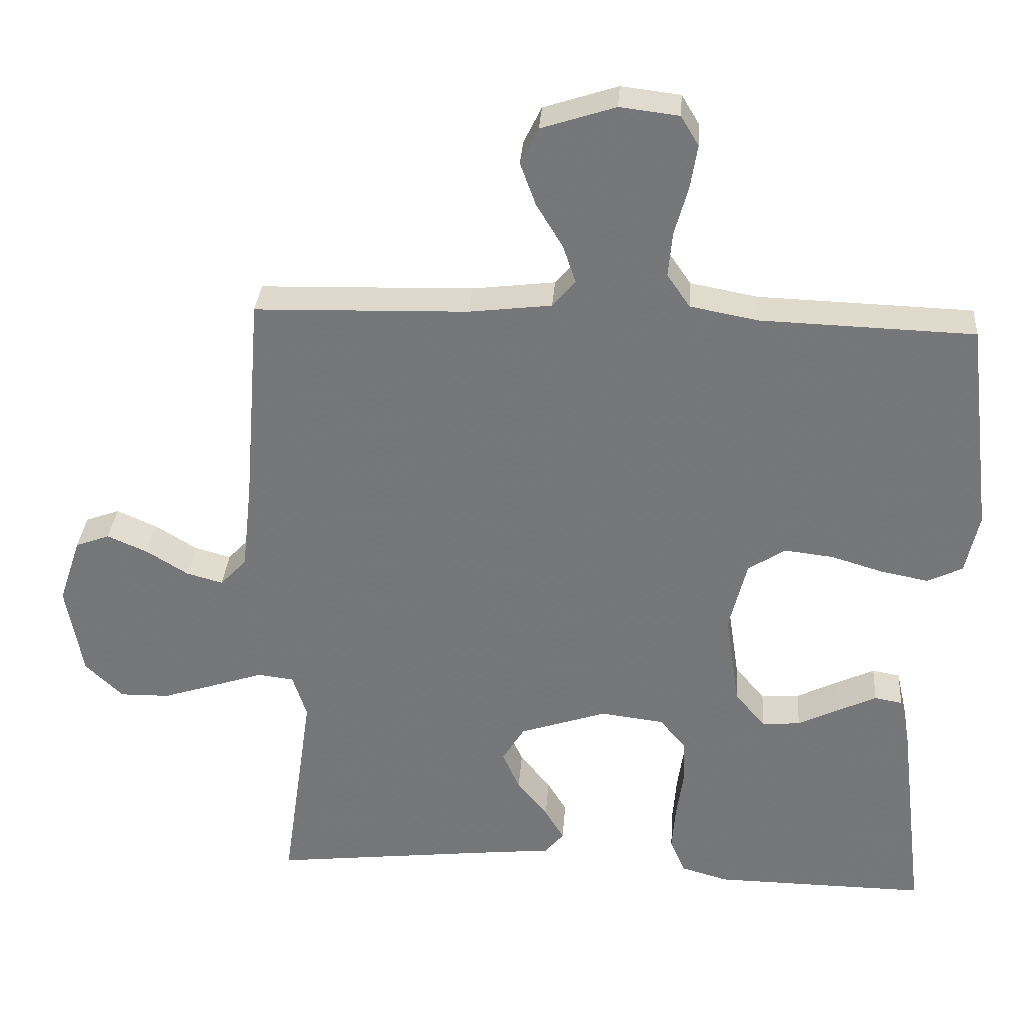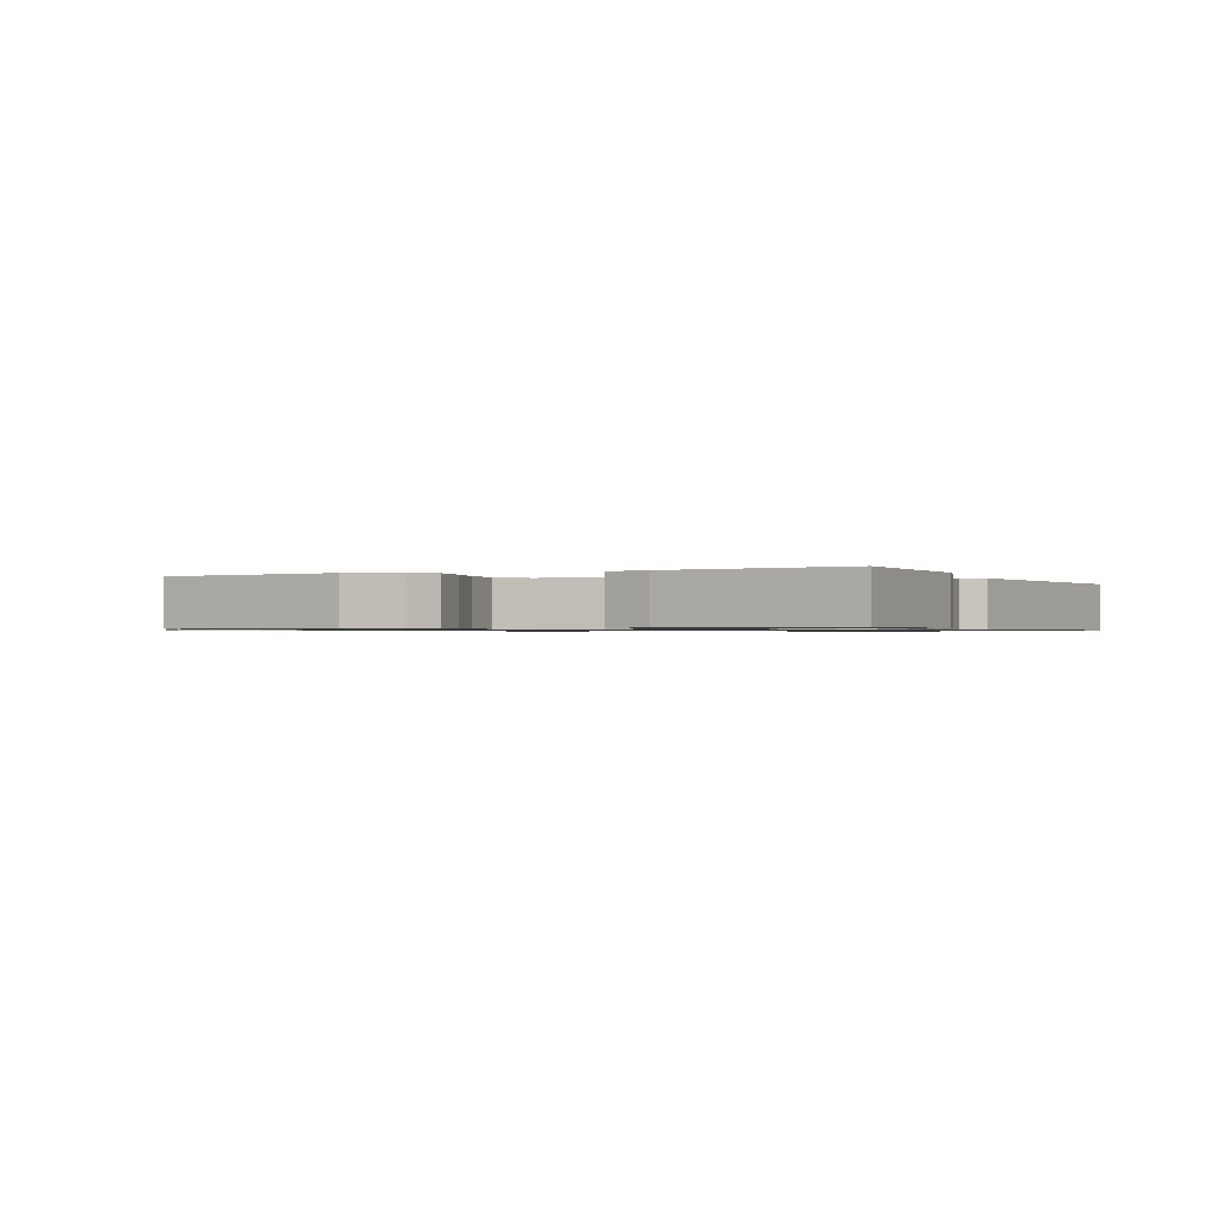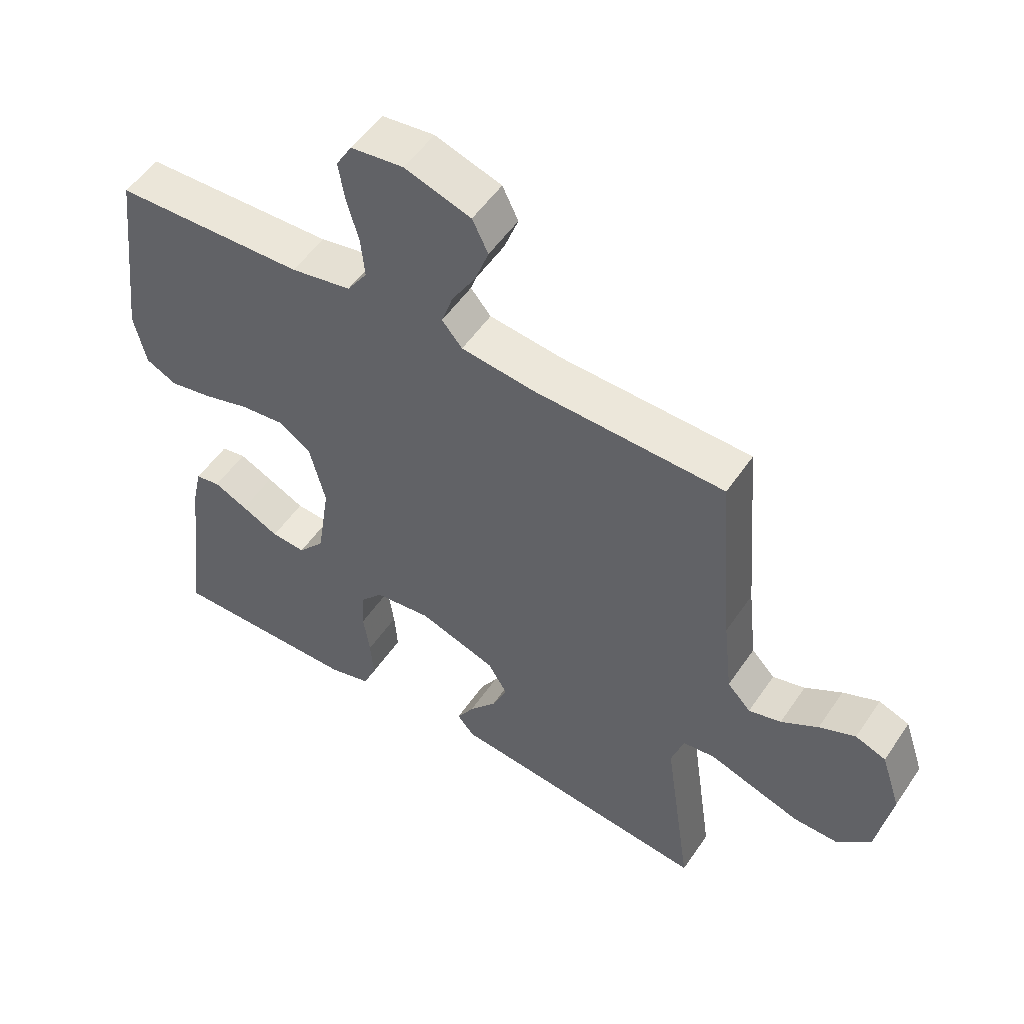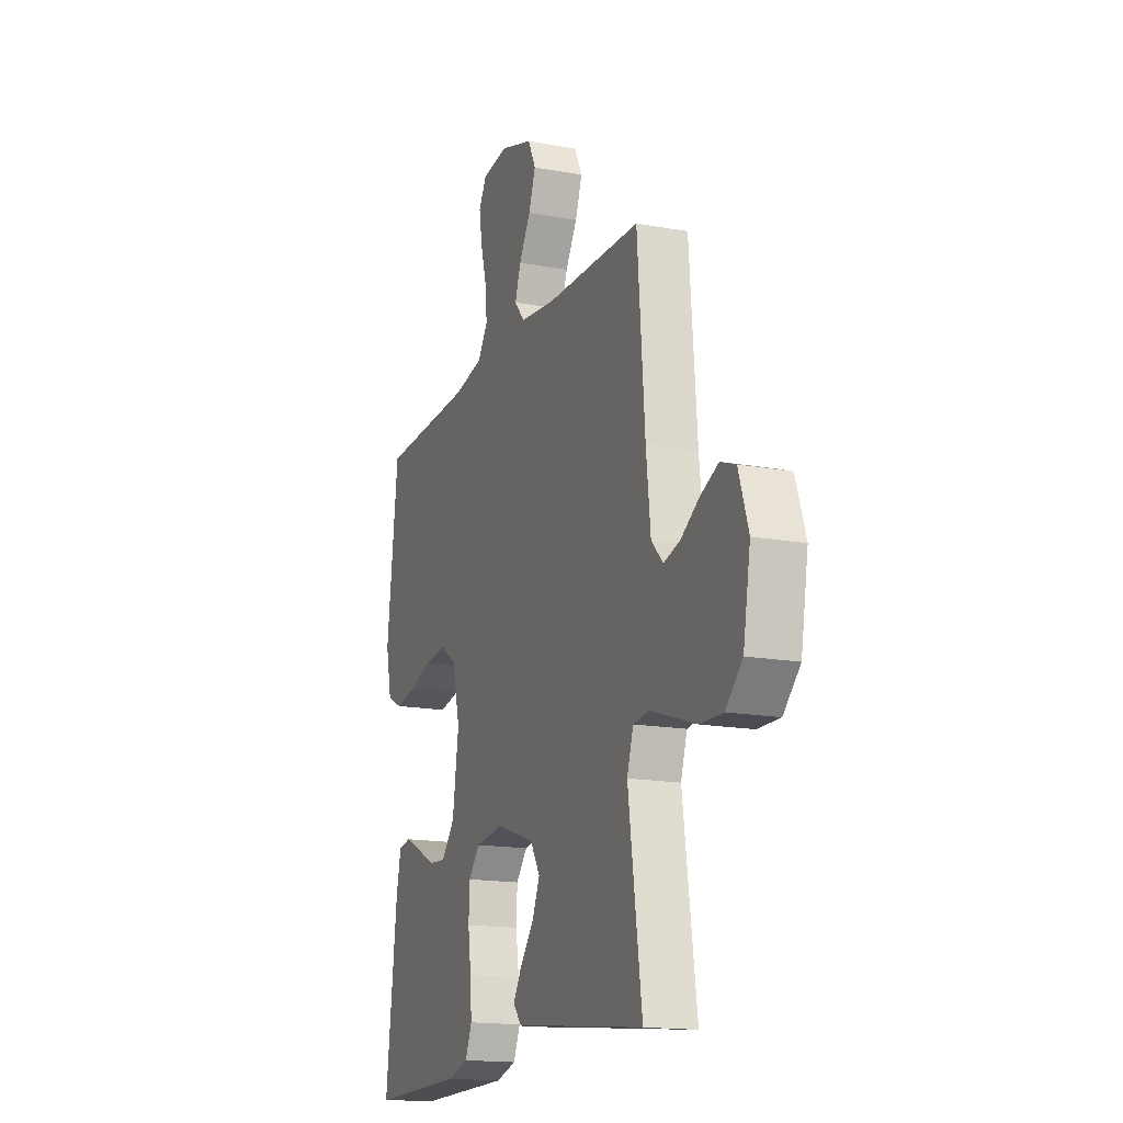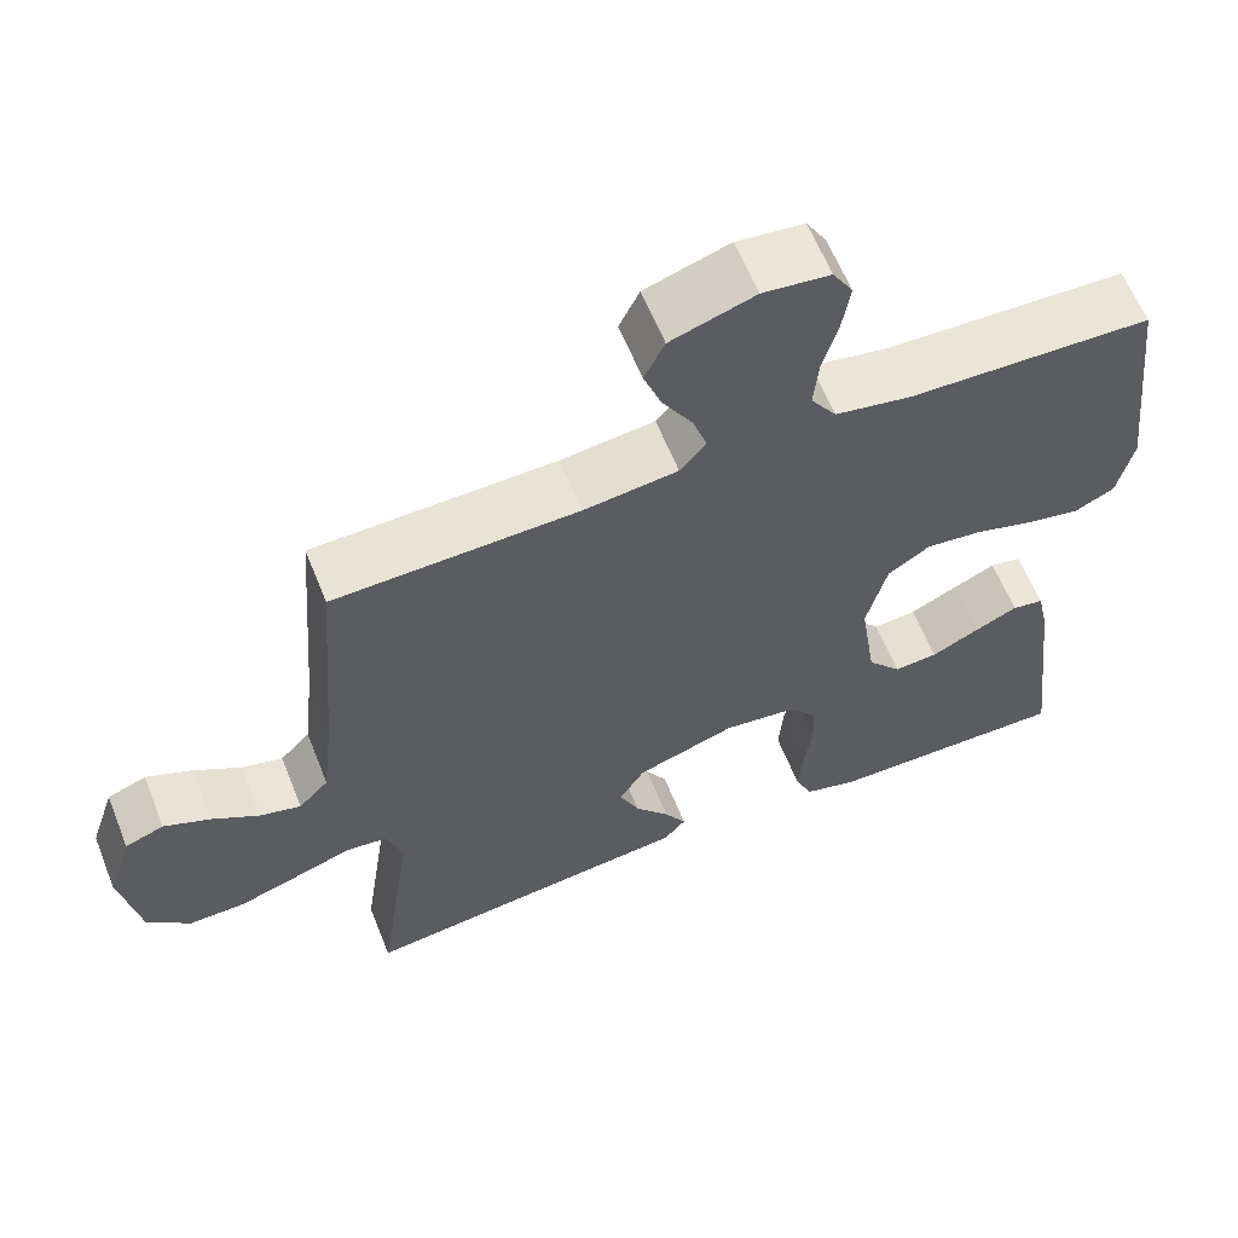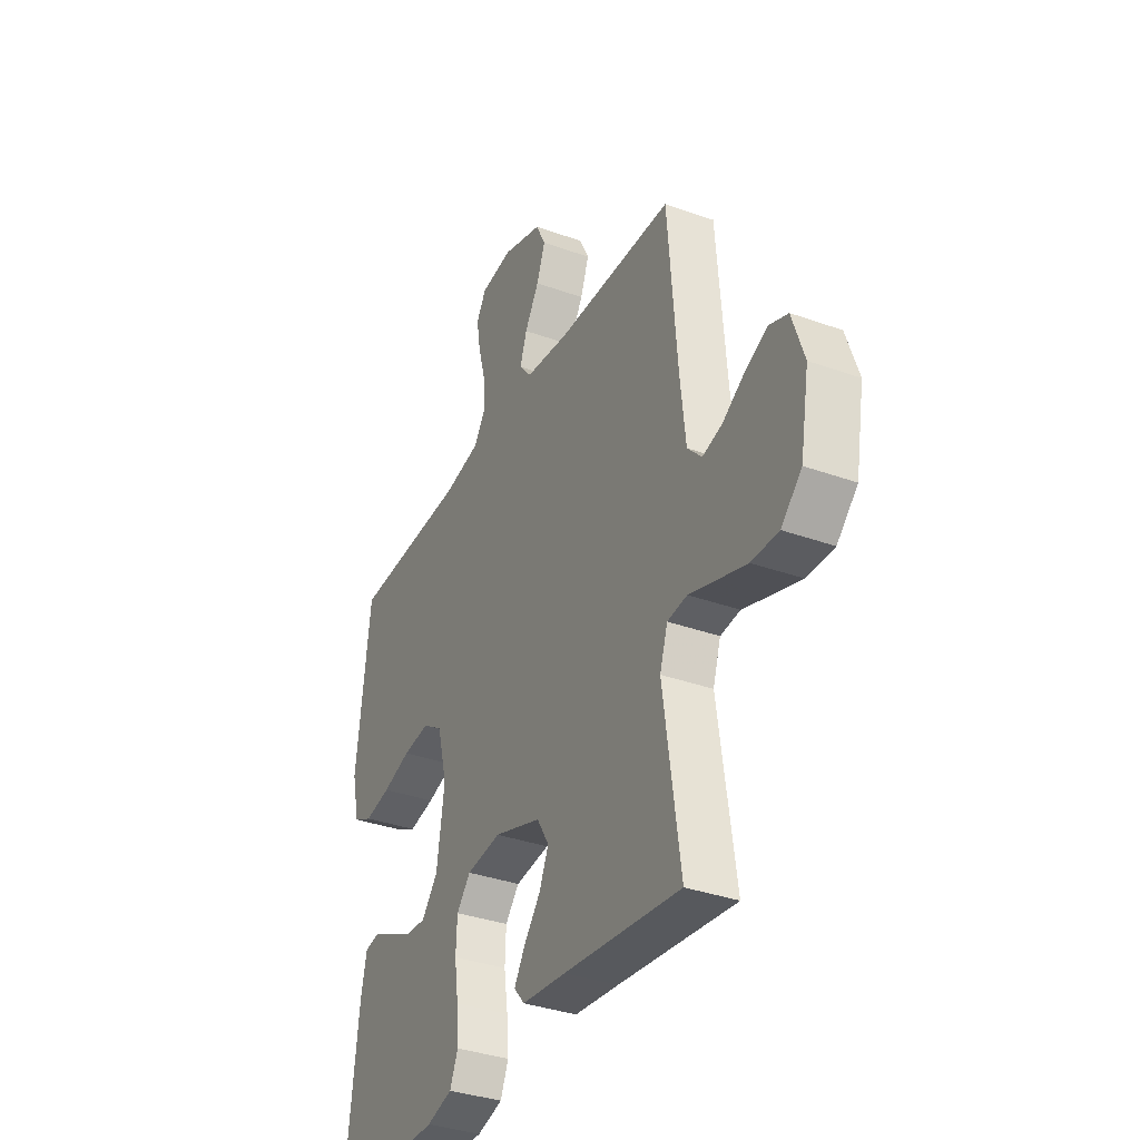
<metadata>
{"format":"obj","ext":"obj","renderer":"f3d","projection":"perspective","resolution":1024,"background":"white","views":[{"elev":32.5,"azim":4.2,"up":"+Z"},{"elev":-0.8,"azim":116.5,"up":"+Y"},{"elev":52.7,"azim":-146.7,"up":"+Z"},{"elev":-16.2,"azim":-110.7,"up":"+Z"},{"elev":61.3,"azim":-21.8,"up":"+Z"},{"elev":-35.2,"azim":-115.6,"up":"+Z"}]}
</metadata>
<code>
v 0.5 0.07 -0.5
v 0.2 0.07 -0.496
v 0.134 0.07 -0.477
v 0.113 0.07 -0.428
v 0.118 0.07 -0.363
v 0.128 0.07 -0.293
v 0.125 0.07 -0.23
v 0.089 0.07 -0.188
v 0 0.07 -0.177
v -0.122 0.07 -0.218
v -0.153 0.07 -0.269
v -0.129 0.07 -0.324
v -0.086 0.07 -0.377
v -0.059 0.07 -0.422
v -0.086 0.07 -0.454
v -0.2 0.07 -0.466
v -0.5 0.07 -0.5
v -0.457 0.07 -0.2
v -0.477 0.07 -0.138
v -0.528 0.07 -0.132
v -0.597 0.07 -0.155
v -0.674 0.07 -0.18
v -0.744 0.07 -0.181
v -0.797 0.07 -0.13
v -0.82 0.07 0
v -0.789 0.07 0.093
v -0.741 0.07 0.111
v -0.684 0.07 0.086
v -0.626 0.07 0.05
v -0.575 0.07 0.036
v -0.538 0.07 0.075
v -0.524 0.07 0.2
v -0.5 0.07 0.5
v -0.2 0.07 0.508
v -0.084 0.07 0.522
v -0.052 0.07 0.56
v -0.07 0.07 0.613
v -0.107 0.07 0.674
v -0.129 0.07 0.734
v -0.104 0.07 0.785
v 0 0.07 0.819
v 0.083 0.07 0.809
v 0.108 0.07 0.767
v 0.098 0.07 0.706
v 0.079 0.07 0.638
v 0.073 0.07 0.575
v 0.105 0.07 0.528
v 0.2 0.07 0.51
v 0.5 0.07 0.5
v 0.536 0.07 0.2
v 0.517 0.07 0.115
v 0.468 0.07 0.091
v 0.401 0.07 0.104
v 0.328 0.07 0.126
v 0.259 0.07 0.134
v 0.207 0.07 0.1
v 0.182 0.07 0
v 0.202 0.07 -0.133
v 0.244 0.07 -0.183
v 0.298 0.07 -0.179
v 0.357 0.07 -0.15
v 0.41 0.07 -0.125
v 0.449 0.07 -0.132
v 0.464 0.07 -0.2
v 0.5 0 -0.5
v 0.2 0 -0.496
v 0.134 0 -0.477
v 0.113 0 -0.428
v 0.118 0 -0.363
v 0.128 0 -0.293
v 0.125 0 -0.23
v 0.089 0 -0.188
v 0 0 -0.177
v -0.122 0 -0.218
v -0.153 0 -0.269
v -0.129 0 -0.324
v -0.086 0 -0.377
v -0.059 0 -0.422
v -0.086 0 -0.454
v -0.2 0 -0.466
v -0.5 0 -0.5
v -0.457 0 -0.2
v -0.477 0 -0.138
v -0.528 0 -0.132
v -0.597 0 -0.155
v -0.674 0 -0.18
v -0.744 0 -0.181
v -0.797 0 -0.13
v -0.82 0 0
v -0.789 0 0.093
v -0.741 0 0.111
v -0.684 0 0.086
v -0.626 0 0.05
v -0.575 0 0.036
v -0.538 0 0.075
v -0.524 0 0.2
v -0.5 0 0.5
v -0.2 0 0.508
v -0.084 0 0.522
v -0.052 0 0.56
v -0.07 0 0.613
v -0.107 0 0.674
v -0.129 0 0.734
v -0.104 0 0.785
v 0 0 0.819
v 0.083 0 0.809
v 0.108 0 0.767
v 0.098 0 0.706
v 0.079 0 0.638
v 0.073 0 0.575
v 0.105 0 0.528
v 0.2 0 0.51
v 0.5 0 0.5
v 0.536 0 0.2
v 0.517 0 0.115
v 0.468 0 0.091
v 0.401 0 0.104
v 0.328 0 0.126
v 0.259 0 0.134
v 0.207 0 0.1
v 0.182 0 0
v 0.202 0 -0.133
v 0.244 0 -0.183
v 0.298 0 -0.179
v 0.357 0 -0.15
v 0.41 0 -0.125
v 0.449 0 -0.132
v 0.464 0 -0.2
f 4 5 6
f 3 4 6
f 2 3 6
f 1 2 6
f 64 1 6
f 63 64 6
f 62 63 6
f 61 62 6
f 60 61 6
f 59 60 6 7
f 58 59 7 8
f 57 58 8 9
f 56 57 9 10
f 52 53 54
f 51 52 54
f 50 51 54
f 49 50 54
f 48 49 54
f 47 48 54 55
f 46 47 55 56
f 43 44 45
f 42 43 45
f 41 42 45
f 40 41 45
f 39 40 45
f 38 39 45
f 37 38 45
f 36 37 45 46
f 46 56 10
f 36 46 10
f 35 36 10
f 32 33 34
f 35 10 11
f 34 35 11
f 32 34 11
f 31 32 11
f 27 28 29
f 26 27 29
f 25 26 29
f 24 25 29
f 23 24 29
f 22 23 29
f 21 22 29
f 20 21 29
f 19 20 29 30
f 16 17 18
f 16 18 19
f 15 16 19
f 14 15 19
f 13 14 19
f 12 13 19
f 19 30 31
f 12 19 31
f 11 12 31
f 70 69 68
f 70 68 67
f 70 67 66
f 70 66 65
f 70 65 128
f 70 128 127
f 70 127 126
f 70 126 125
f 70 125 124
f 71 70 124 123
f 72 71 123 122
f 73 72 122 121
f 74 73 121 120
f 118 117 116
f 118 116 115
f 118 115 114
f 118 114 113
f 118 113 112
f 119 118 112 111
f 120 119 111 110
f 109 108 107
f 109 107 106
f 109 106 105
f 109 105 104
f 109 104 103
f 109 103 102
f 109 102 101
f 110 109 101 100
f 74 120 110
f 74 110 100
f 74 100 99
f 98 97 96
f 75 74 99
f 75 99 98
f 75 98 96
f 75 96 95
f 93 92 91
f 93 91 90
f 93 90 89
f 93 89 88
f 93 88 87
f 93 87 86
f 93 86 85
f 93 85 84
f 94 93 84 83
f 82 81 80
f 83 82 80
f 83 80 79
f 83 79 78
f 83 78 77
f 83 77 76
f 95 94 83
f 95 83 76
f 95 76 75
f 1 65 66 2
f 2 66 67 3
f 3 67 68 4
f 4 68 69 5
f 5 69 70 6
f 6 70 71 7
f 7 71 72 8
f 8 72 73 9
f 9 73 74 10
f 10 74 75 11
f 11 75 76 12
f 12 76 77 13
f 13 77 78 14
f 14 78 79 15
f 15 79 80 16
f 16 80 81 17
f 17 81 82 18
f 18 82 83 19
f 19 83 84 20
f 20 84 85 21
f 21 85 86 22
f 22 86 87 23
f 23 87 88 24
f 24 88 89 25
f 25 89 90 26
f 26 90 91 27
f 27 91 92 28
f 28 92 93 29
f 29 93 94 30
f 30 94 95 31
f 31 95 96 32
f 32 96 97 33
f 33 97 98 34
f 34 98 99 35
f 35 99 100 36
f 36 100 101 37
f 37 101 102 38
f 38 102 103 39
f 39 103 104 40
f 40 104 105 41
f 41 105 106 42
f 42 106 107 43
f 43 107 108 44
f 44 108 109 45
f 45 109 110 46
f 46 110 111 47
f 47 111 112 48
f 48 112 113 49
f 49 113 114 50
f 50 114 115 51
f 51 115 116 52
f 52 116 117 53
f 53 117 118 54
f 54 118 119 55
f 55 119 120 56
f 56 120 121 57
f 57 121 122 58
f 58 122 123 59
f 59 123 124 60
f 60 124 125 61
f 61 125 126 62
f 62 126 127 63
f 63 127 128 64
f 64 128 65 1

</code>
